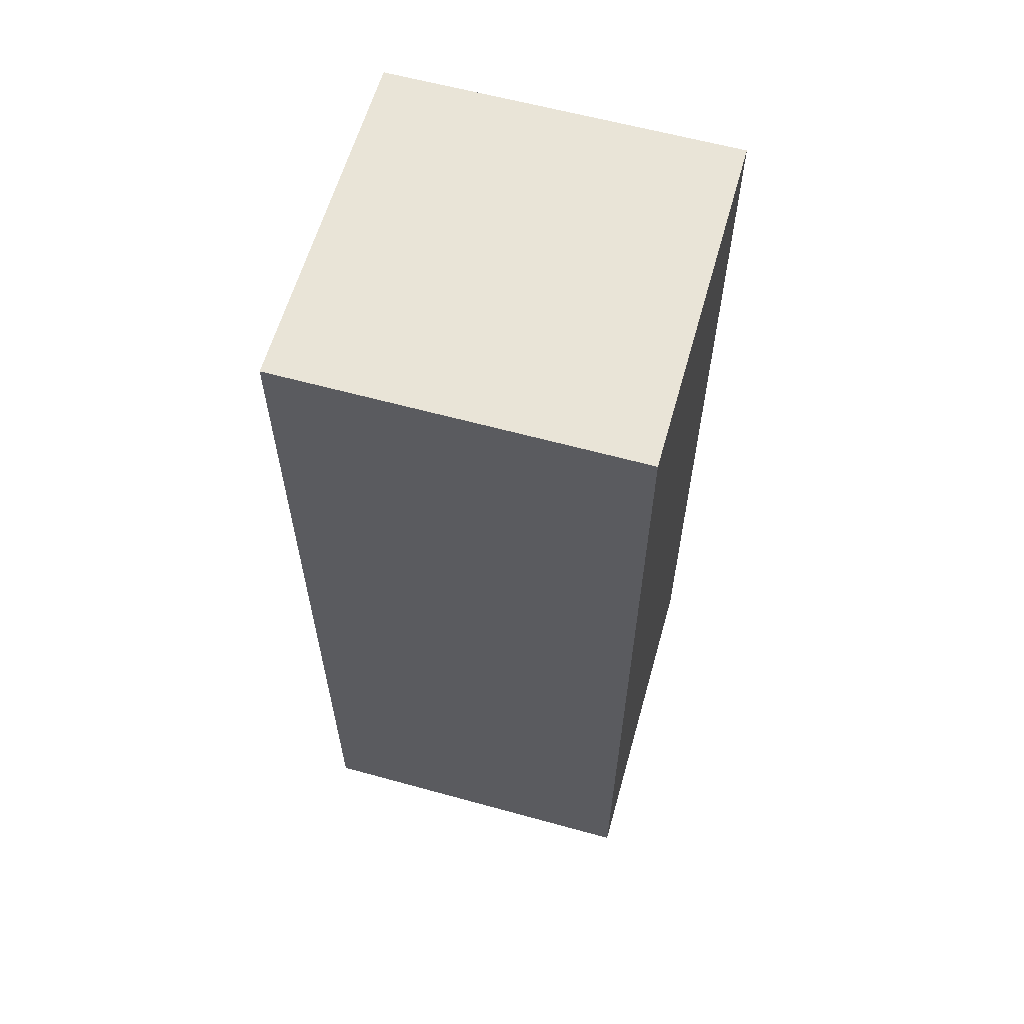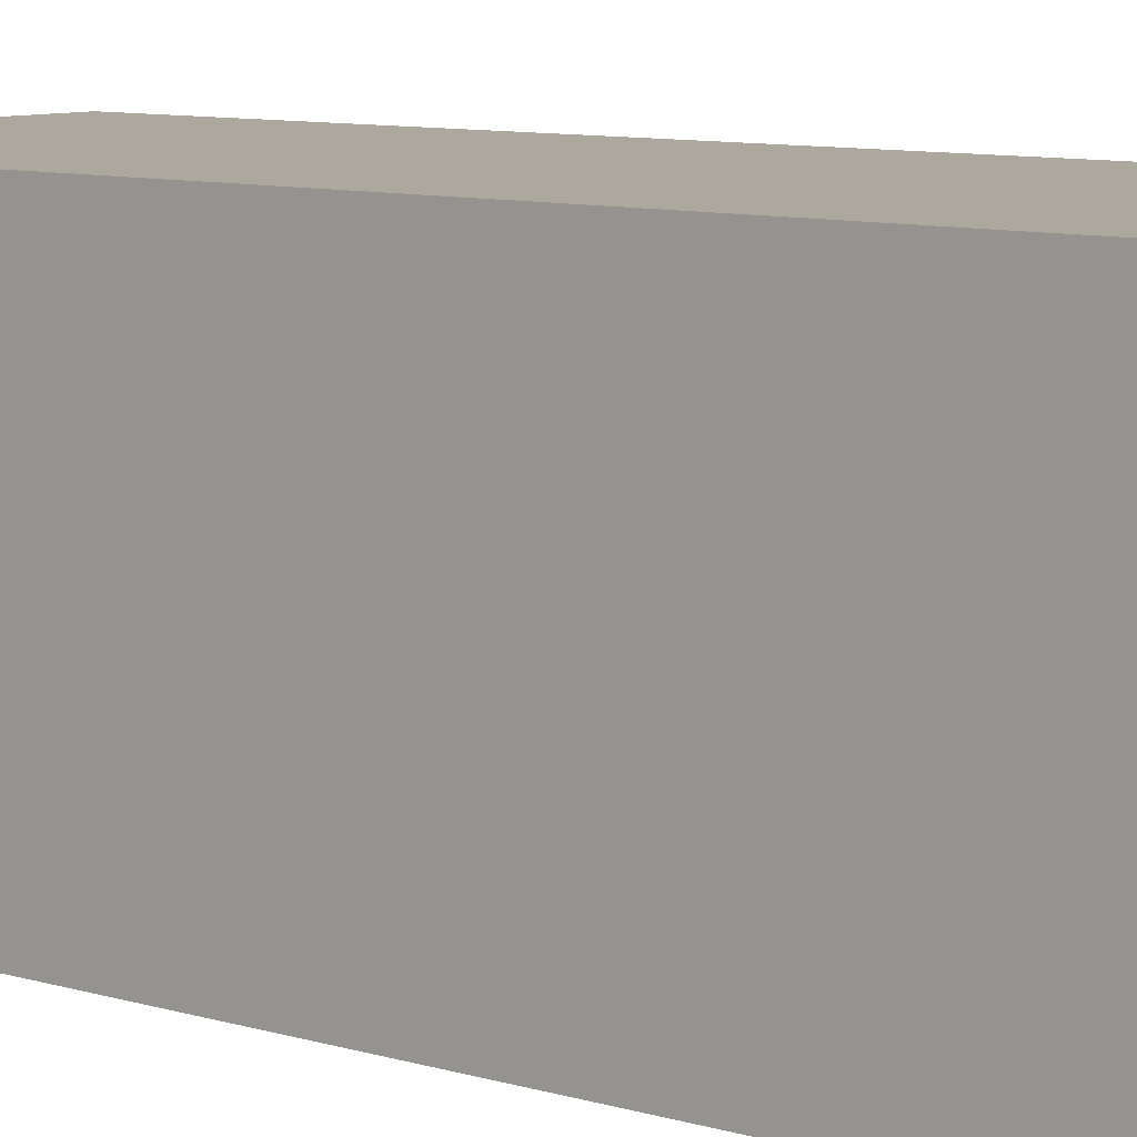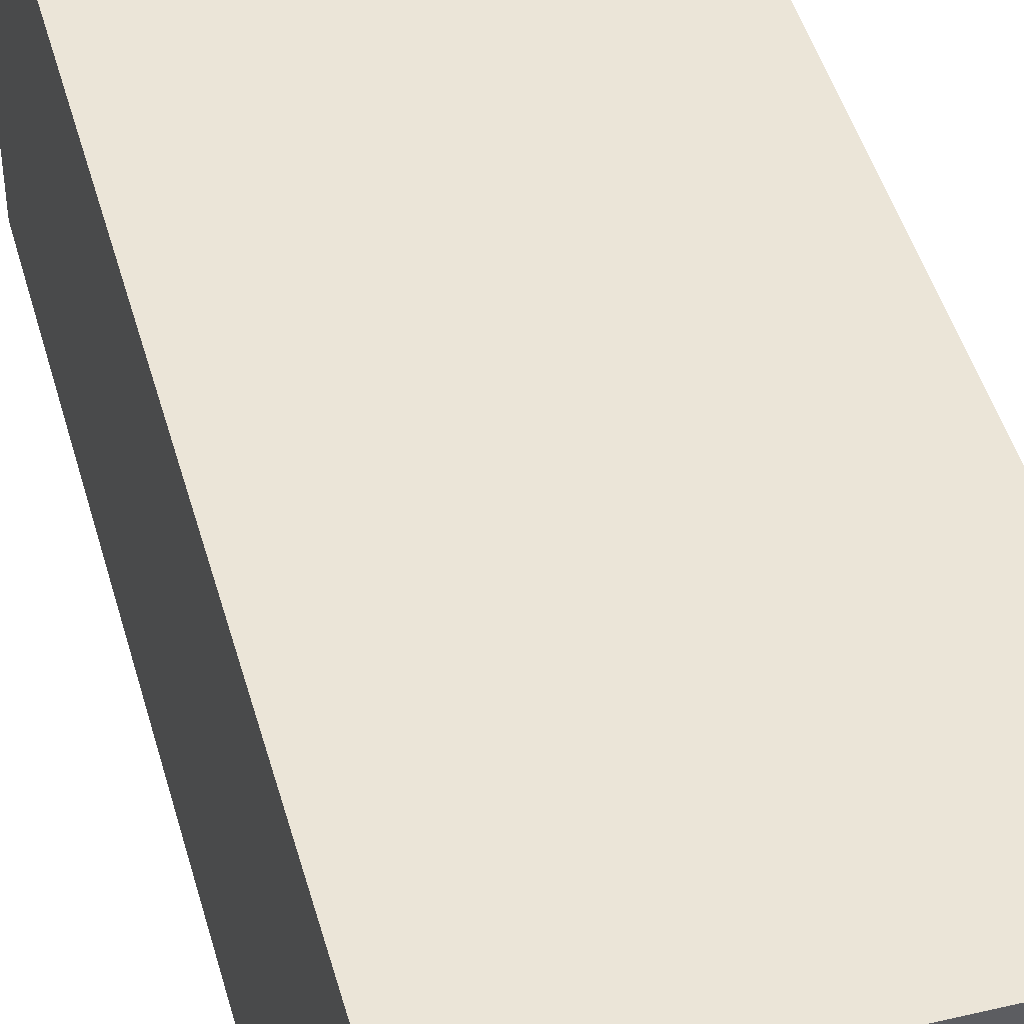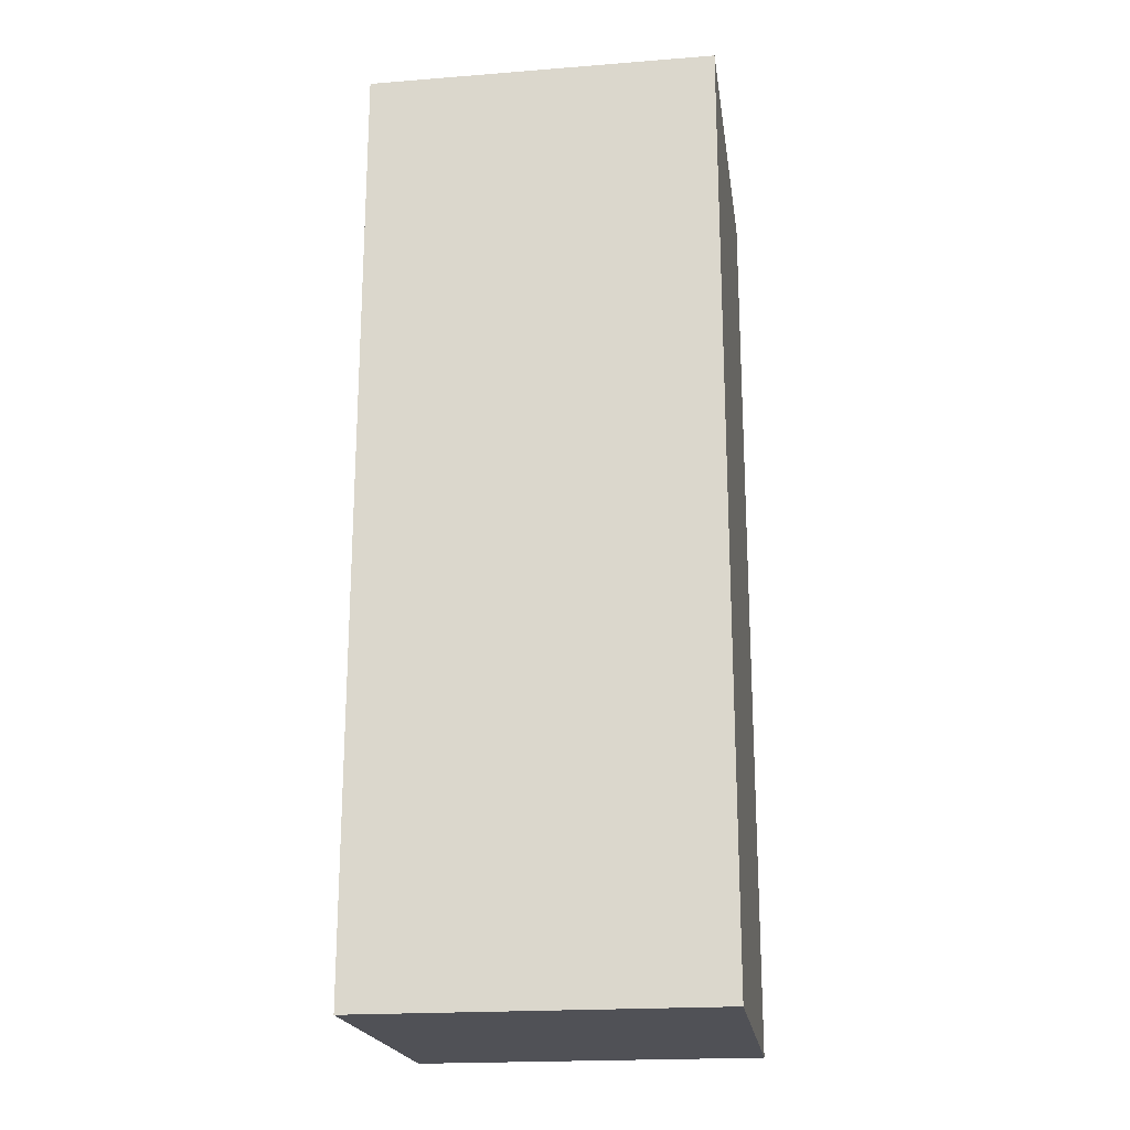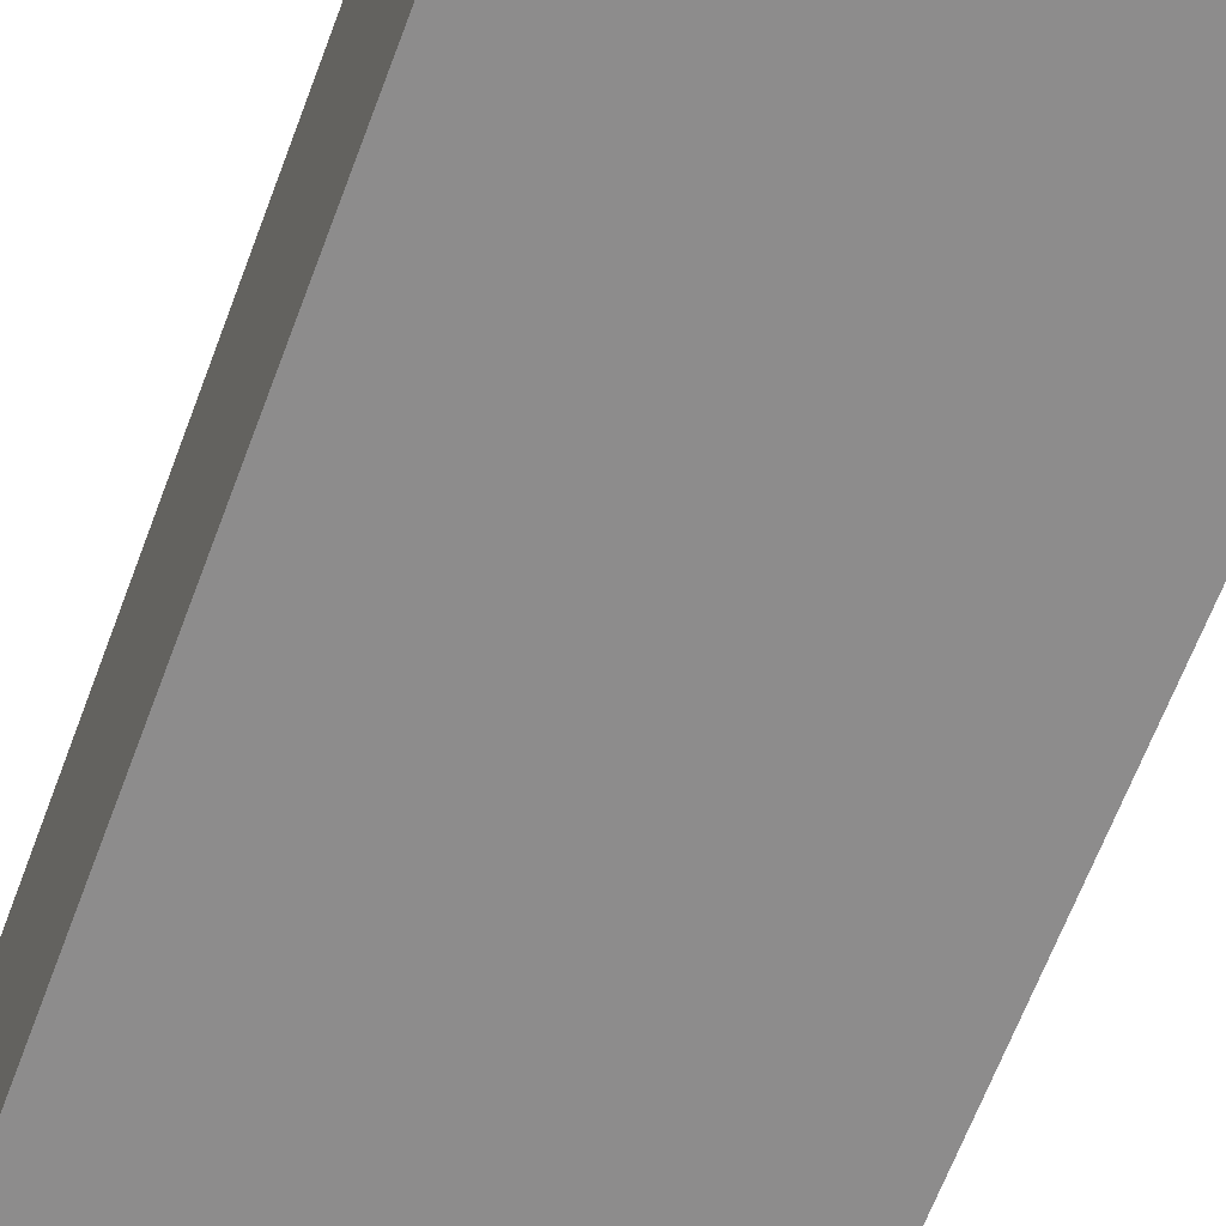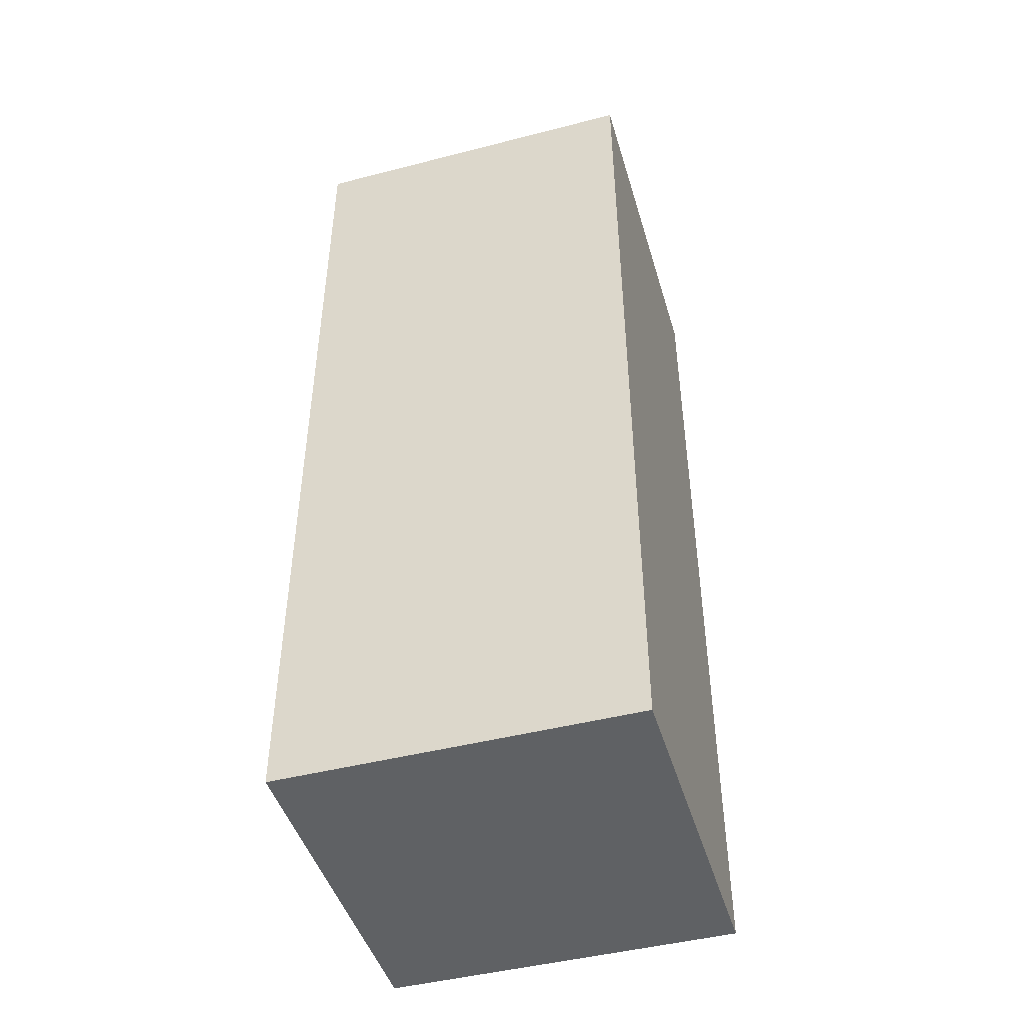
<metadata>
{"format":"obj","ext":"obj","renderer":"f3d","projection":"perspective","resolution":1024,"background":"white","views":[{"elev":61.0,"azim":15.7,"up":"+Y"},{"elev":8.6,"azim":129.8,"up":"+Z"},{"elev":45.9,"azim":-15.2,"up":"+Z"},{"elev":-20.5,"azim":98.1,"up":"+Y"},{"elev":-64.3,"azim":159.6,"up":"+Z"},{"elev":-46.1,"azim":106.4,"up":"+Y"}]}
</metadata>
<code>
g Bone_Bullet
v -0.01645 -0.04387 0
v 0.01645 0.04387 0
v -0.01645 0.04387 0
v 0.01645 -0.04387 0
v -0.01645 -0.04387 0.0329
v 0.01645 0.04387 0.0329
v 0.01645 -0.04387 0.0329
v -0.01645 0.04387 0.0329
v -0.01645 -0.04387 0
v 0.01645 -0.04387 0.0329
v 0.01645 -0.04387 0
v -0.01645 -0.04387 0.0329
v 0.01645 -0.04387 0
v 0.01645 0.04387 0.0329
v 0.01645 0.04387 0
v 0.01645 -0.04387 0.0329
v 0.01645 0.04387 0
v -0.01645 0.04387 0.0329
v -0.01645 0.04387 0
v 0.01645 0.04387 0.0329
v -0.01645 0.04387 0
v -0.01645 -0.04387 0.0329
v -0.01645 -0.04387 0
v -0.01645 0.04387 0.0329
f -22 -23 -24
f -21 -24 -23
f -18 -19 -20
f -17 -20 -19
f -14 -15 -16
f -13 -16 -15
f -10 -11 -12
f -9 -12 -11
f -6 -7 -8
f -5 -8 -7
f -2 -3 -4
f -1 -4 -3

</code>
